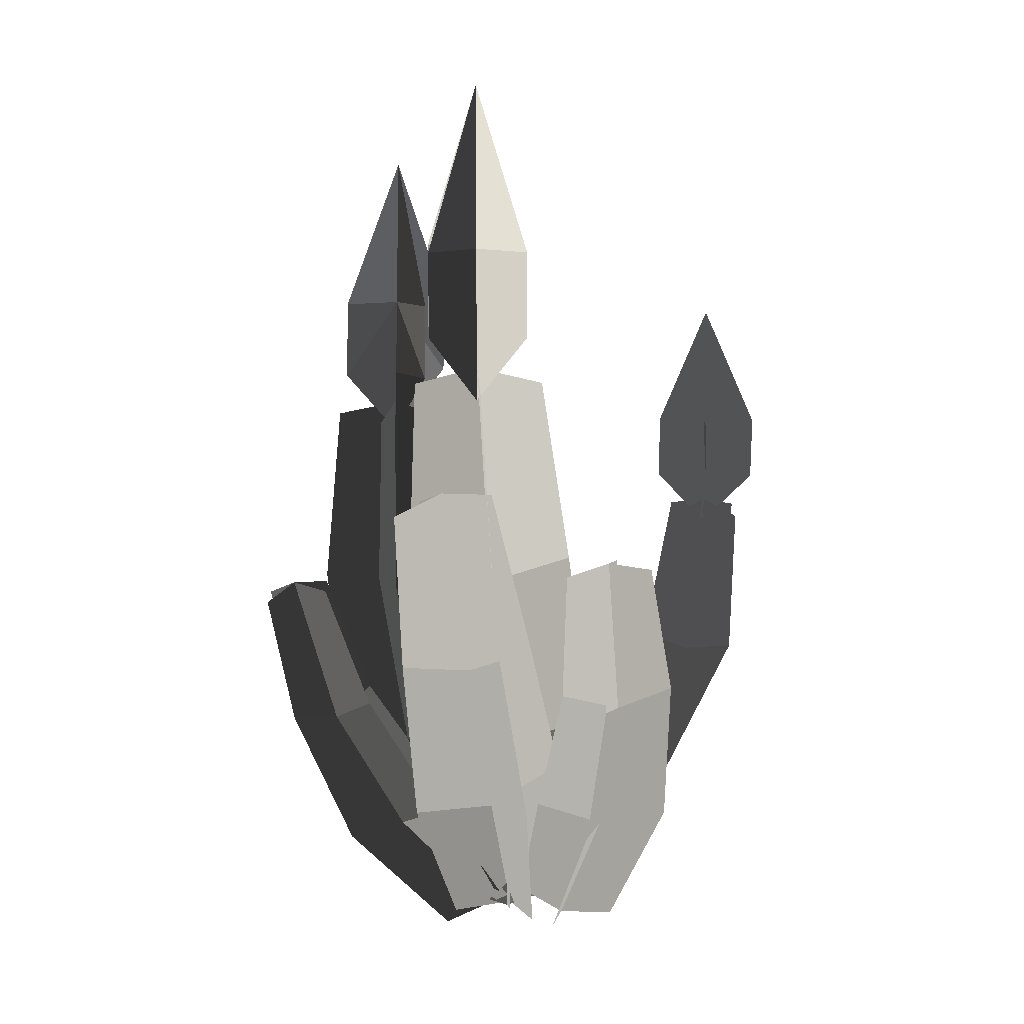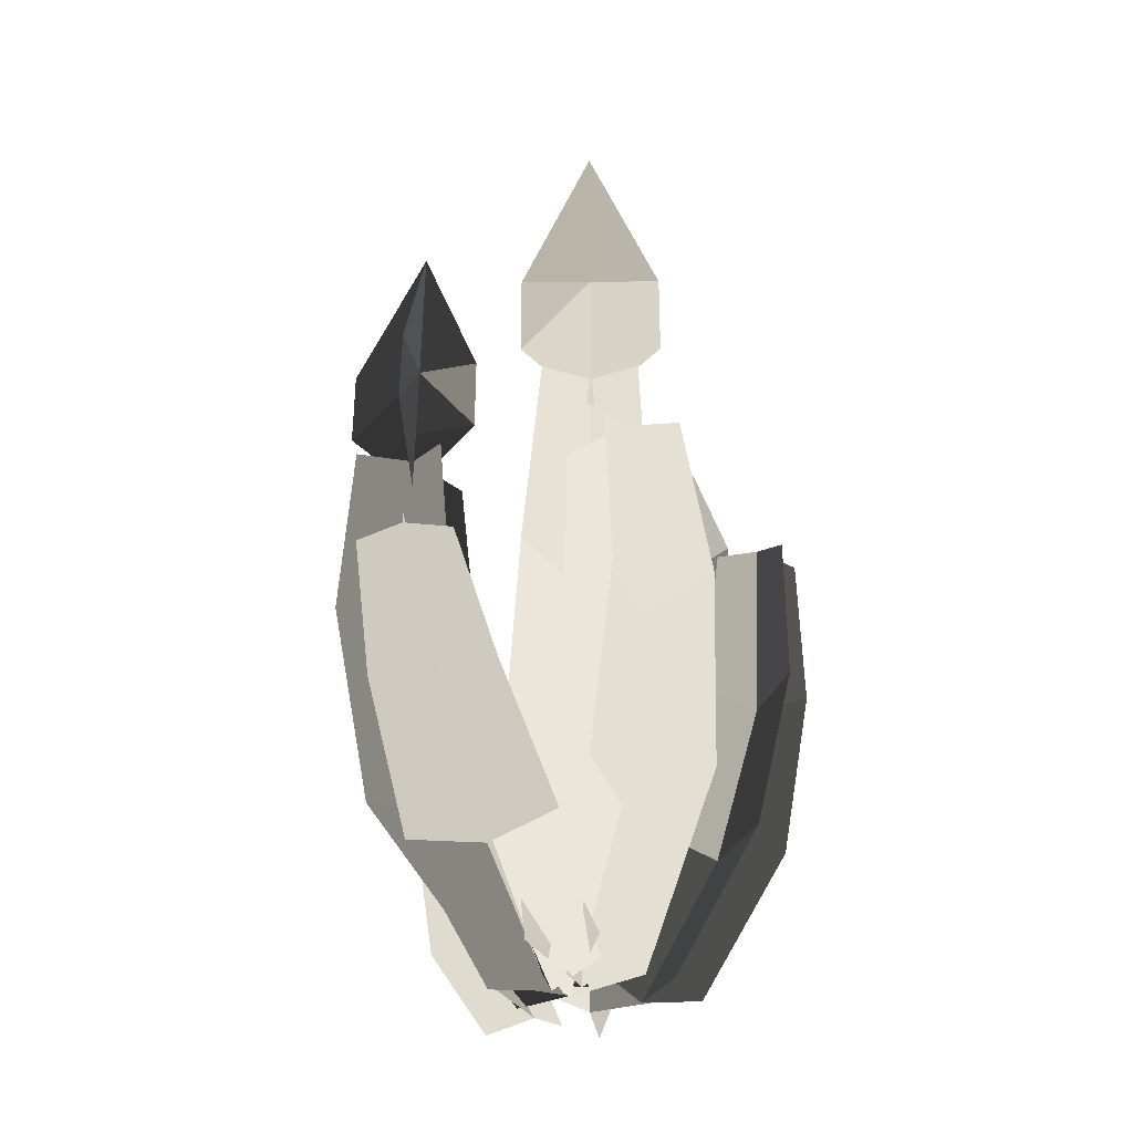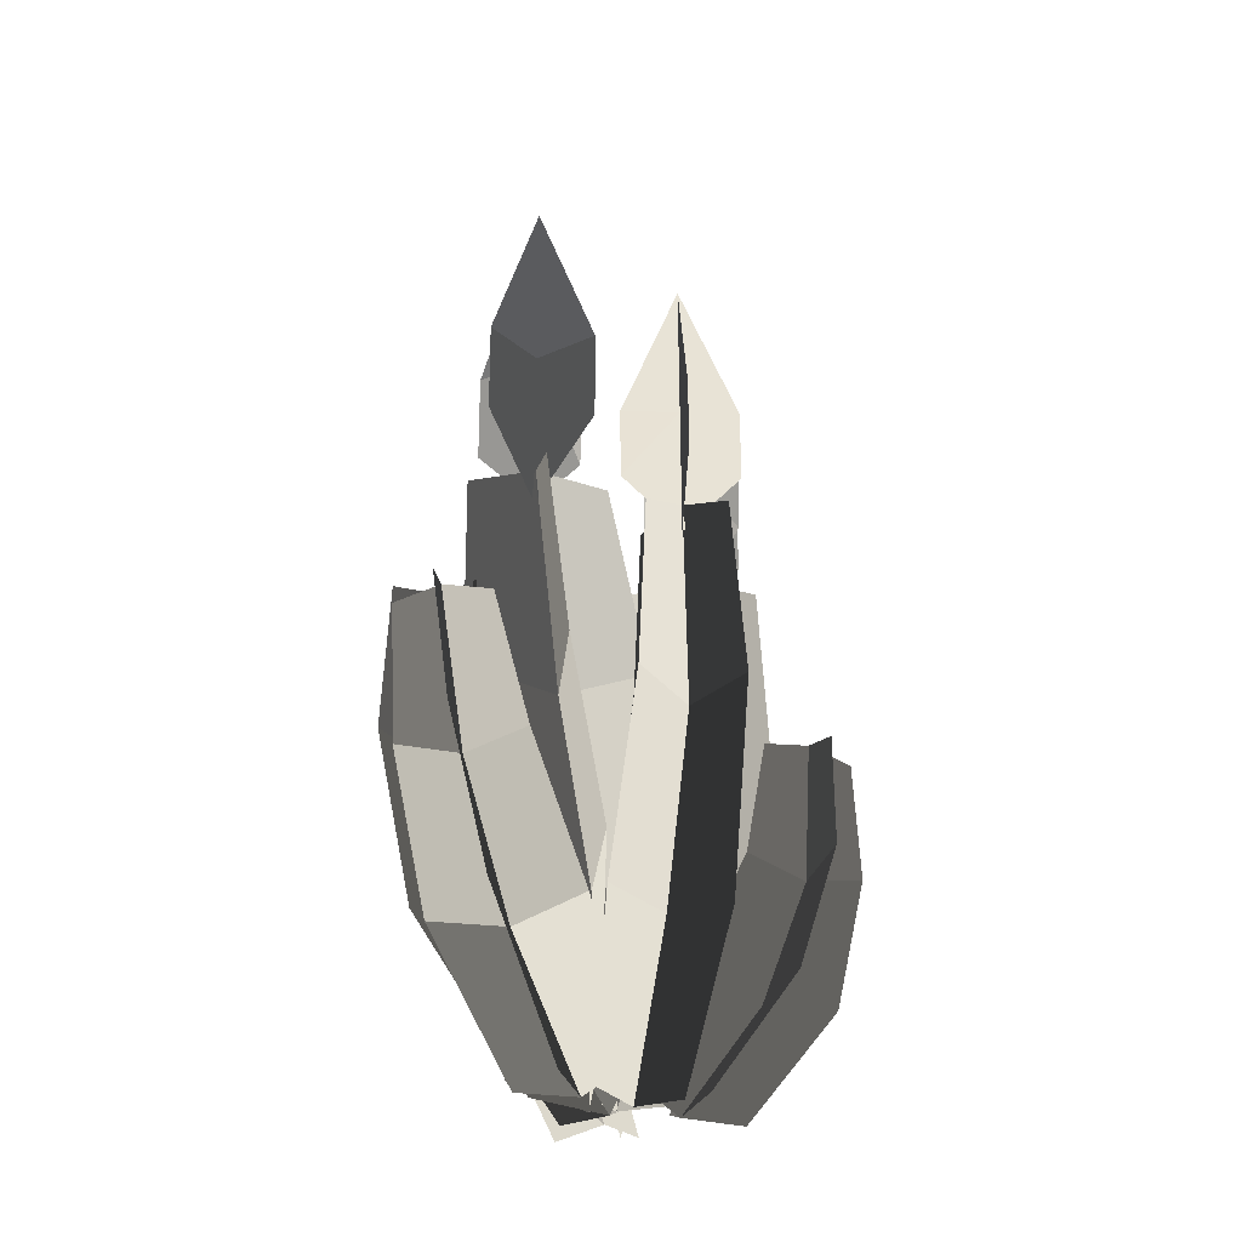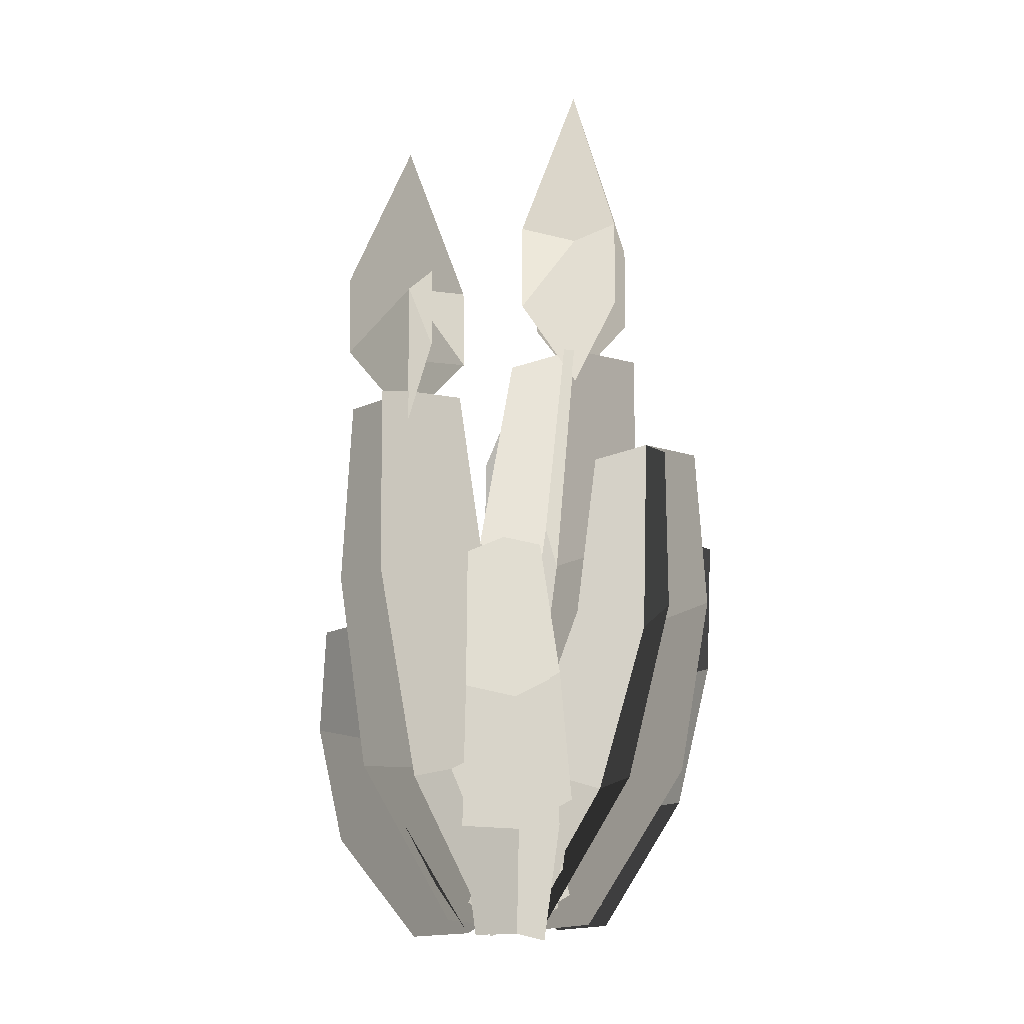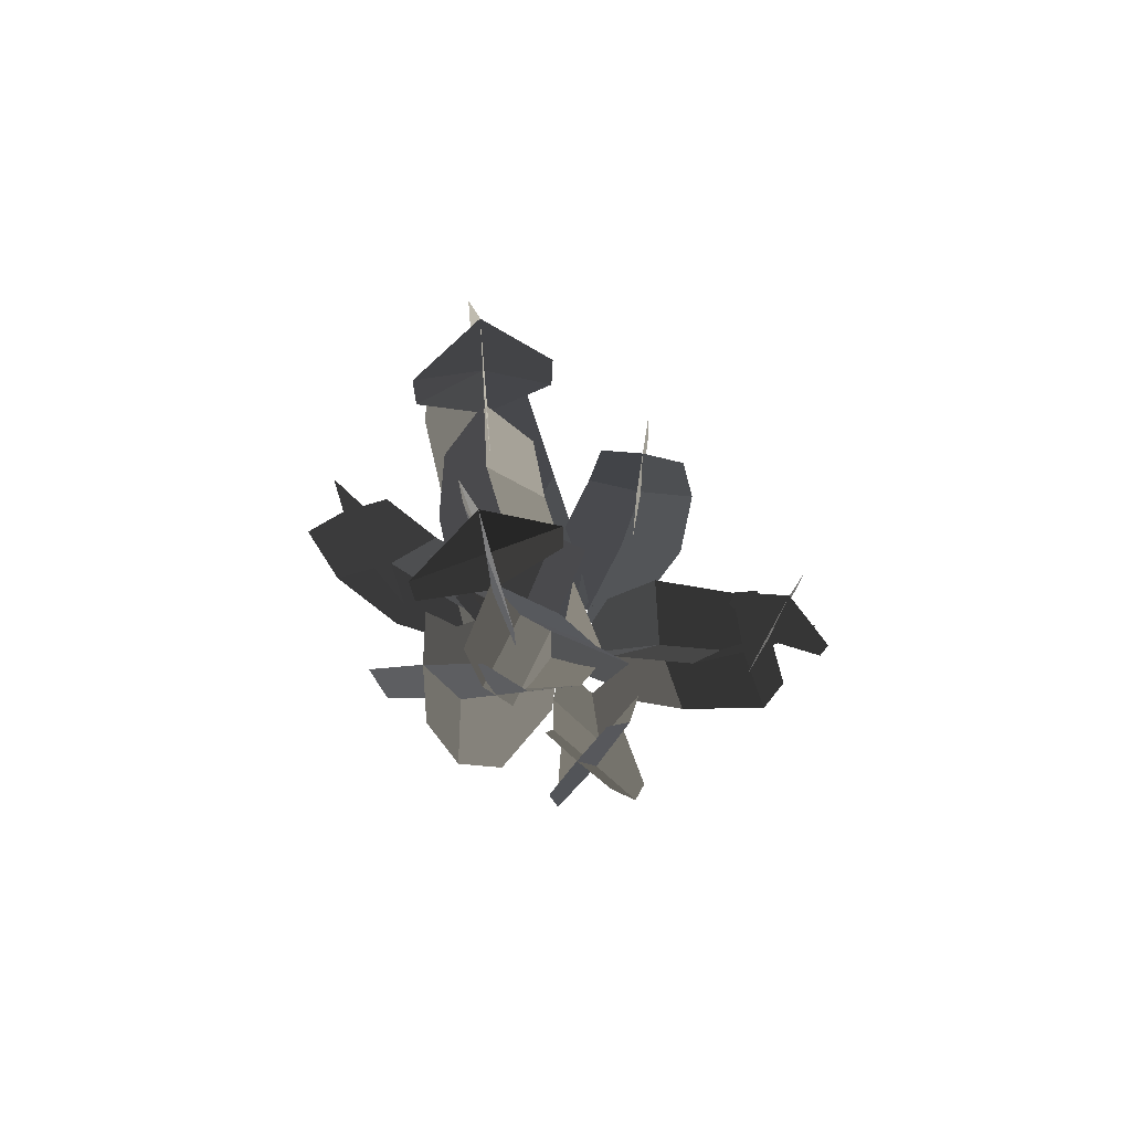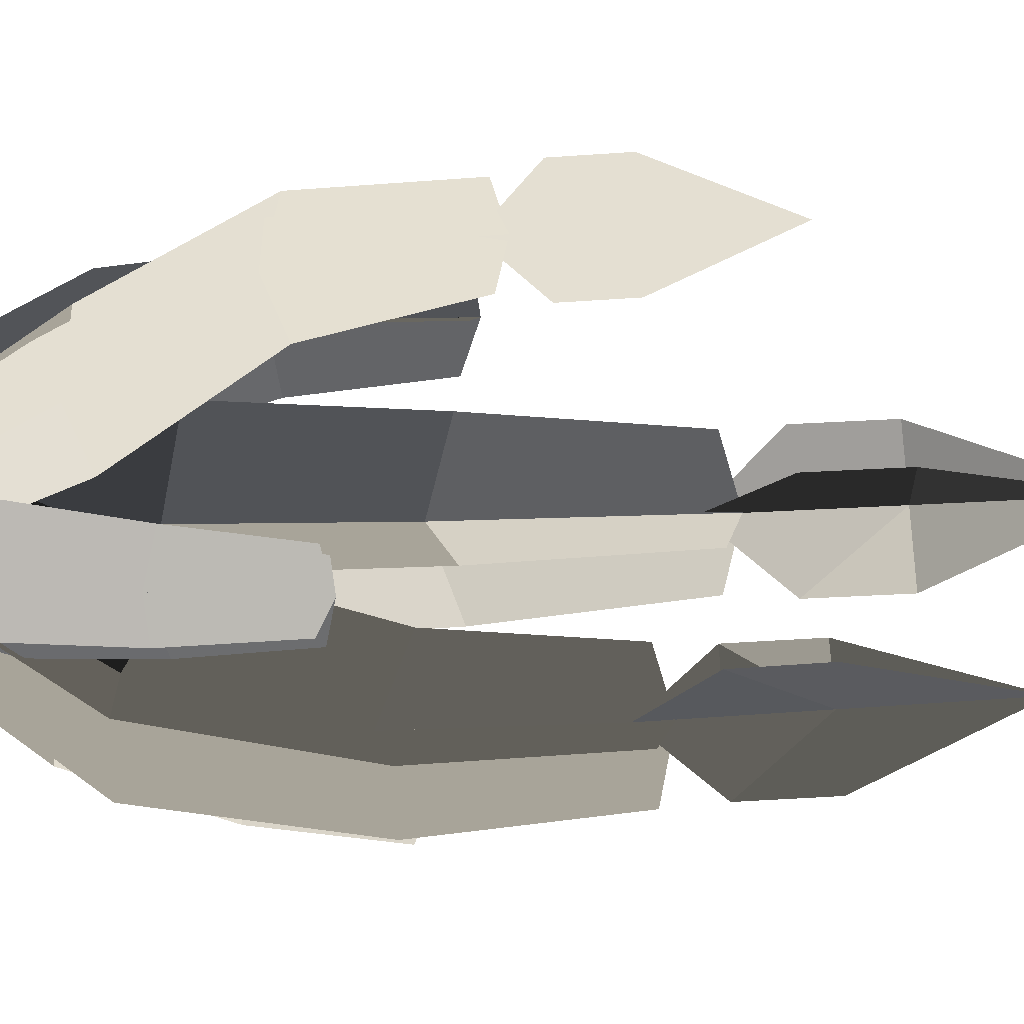
<metadata>
{"format":"obj","ext":"obj","renderer":"f3d","projection":"perspective","resolution":1024,"background":"white","views":[{"elev":11.8,"azim":-2.6,"up":"+Y"},{"elev":-31.6,"azim":-44.3,"up":"+Y"},{"elev":-25.0,"azim":81.3,"up":"+Y"},{"elev":-10.5,"azim":-80.6,"up":"+Y"},{"elev":78.0,"azim":24.8,"up":"+Y"},{"elev":-67.9,"azim":92.9,"up":"+Z"}]}
</metadata>
<code>
v -8.577 -0.6944 -1.634
v 6.476 5.893 0.18
v -22.51 64.11 -12.61
v -8.384 64.1 -9.826
v -24.62 42.14 -12.03
v -6.601 44.54 -8.687
v -21.77 17.89 -8.38
v -1.562 25.61 -5.112
v -15.12 65.82 -11.1
v -15.28 40.61 -10.06
v -10.69 19.3 -6.163
v -0 -0 0
v 0.5916 1.037 -8.675
v -2.692 4.161 7.221
v -14.05 63.98 -18.28
v -16.84 64.24 -4.165
v -13.87 42.66 -19.58
v -17.36 44.18 -1.182
v -9.531 19.84 -17.39
v -13.79 23.79 3.823
v -15.12 65.82 -11.1
v -15.28 40.61 -10.06
v -10.69 19.3 -6.163
v -0 -0 0
v -11.01 79.2 -4.87
v -19.48 79.19 -17.54
v -11.16 69.87 -4.766
v -19.62 69.86 -17.43
v -15.11 62.11 -11.04
v -14.93 69.83 -11.07
v -14.73 79.15 -11.11
v -14.34 96.98 -11.19
v -21.06 79.31 -6.872
v -8.401 79 -15.35
v -21.26 69.99 -6.837
v -8.609 69.67 -15.3
v -15.11 62.11 -11.04
v -14.93 69.83 -11.07
v -14.73 79.15 -11.11
v -14.34 96.98 -11.19
v 9.529 -0.9428 -5.113
v 0.3333 4.075 2.541
v 29.57 52.55 -6.421
v 20.87 52.66 0.7845
v 29.11 34.84 -8.064
v 18.06 36.67 1.056
v 19.78 15.28 -8.187
v 7.803 21.22 1.871
v 25.16 54.01 -2.668
v 23.17 33.56 -3.465
v 12.63 16.27 -2.948
v 4.004 -0.4962 -1.048
v 8.668 0.4896 3.907
v 1.194 2.643 -6.479
v 28.83 52.55 1.536
v 21.6 52.67 -7.172
v 28.29 35.39 2.235
v 18.9 36.23 -9.243
v 18.95 16.98 3.732
v 8.631 19.64 -10.03
v 25.16 54.01 -2.668
v 23.17 33.56 -3.465
v 12.63 16.27 -2.948
v 4.004 -0.4962 -1.048
v 19.45 64.6 -3.388
v 31.36 64.44 -2.241
v 19.37 57.27 -3.426
v 31.26 57.12 -2.276
v 25.14 51.11 -2.634
v 25.12 57.17 -2.601
v 25.09 64.5 -2.551
v 25.05 78.5 -2.453
v 25.64 64.54 -8.504
v 24.54 64.46 3.403
v 25.67 57.22 -8.548
v 24.56 57.13 3.359
v 25.14 51.11 -2.634
v 25.12 57.17 -2.601
v 25.09 64.5 -2.551
v 25.05 78.5 -2.453
v -9.027 2.896 2.696
v 7.495 2.896 2.696
v -12.42 71.03 8.195
v 3.303 71.03 8.205
v -13.3 48.2 5.96
v 6.935 48.28 6
v -12.19 25.42 2.51
v 10.41 25.62 2.58
v -4.716 72.97 8.468
v -3.08 45.19 5.837
v -0.8134 22.73 2.476
v -0.7721 -0 2.696
v -0.7721 2.896 -5.565
v -0.7721 2.896 10.96
v -4.552 71.03 0.3502
v -4.552 71.03 16.06
v -3.176 48.32 -4.083
v -3.166 48.17 16.08
v -0.887 25.69 -8.659
v -0.8629 25.33 13.81
v -4.716 72.97 8.468
v -3.08 45.19 5.837
v -0.8134 22.73 2.476
v -0.7721 -0 2.696
v 1.116 87.59 14.44
v -10.66 87.59 2.661
v 1.116 77.39 14.44
v -10.66 77.39 2.661
v -4.775 68.94 8.552
v -4.775 77.39 8.552
v -4.775 87.59 8.552
v -4.775 107.1 8.552
v -10.66 87.59 14.44
v 1.116 87.59 2.661
v -10.66 77.39 14.44
v 1.116 77.39 2.661
v -4.775 68.94 8.552
v -4.775 77.39 8.552
v -4.775 87.59 8.552
v -4.775 107.1 8.552
v 4.699 0.2939 10.79
v 8.858 2.822 -0.3015
v 9.384 48.89 24.46
v 12.23 49.87 14.42
v 10.19 33.18 23.86
v 13.92 34.47 10.7
v 8.318 15.77 19.98
v 12.98 18.07 4.632
v 10.75 50.69 19.66
v 12.32 31.74 17.09
v 10.66 14.84 11.91
v 6.306 -0.3046 4.379
v 1.047 2.475 3.093
v 12.51 0.6848 7.39
v 5.841 48.61 17.96
v 15.77 50.15 20.93
v 5.55 32.81 15.34
v 18.56 34.84 19.23
v 2.88 16.69 9.7
v 18.49 17.24 14.97
v 10.75 50.69 19.66
v 12.32 31.74 17.09
v 10.66 14.84 11.91
v 6.306 -0.3046 4.379
v 6.887 0.5491 -8.143
v -5.03 1.056 -6.06
v 6.586 38.29 -21.39
v -3.48 37.93 -18.67
v 8.735 25.78 -20.99
v -4.467 25.31 -17.44
v 9.788 12.35 -16.61
v -5.92 12.35 -12.76
v 1.517 39.16 -20.16
v 2.24 23.84 -19.23
v 1.999 10.7 -14.39
v 0.8004 -0.5972 -6.178
v 1.832 2.664 -1.273
v 0.00399 -1.023 -12.93
v 2.962 38.52 -15.1
v 0.1501 37.71 -24.96
v 3.971 26.07 -12.75
v 0.2843 25.01 -25.68
v 3.697 13.74 -6.869
v 0.1479 11.02 -22.6
v 1.517 39.16 -20.16
v 2.24 23.84 -19.23
v 1.999 10.7 -14.39
v 0.8004 -0.5972 -6.178
v -8.334 -0.5575 -3.539
v -0.85 2.574 5.45
v -31.4 42.67 -0.3394
v -23.99 44.45 6.845
v -28.29 27.72 -1.069
v -18.58 30.05 8.355
v -20.83 12.13 -2.847
v -9.782 15.54 8.506
v -28.11 44.77 3.244
v -22.98 26.89 3.739
v -14.57 11.93 2.794
v -3.283 -0.5468 0.7263
v -0.4343 3.266 -3.034
v -8.747 -1.209 4.952
v -24.13 43.98 -0.5413
v -31.26 43.14 7.047
v -18.76 29.44 -1.331
v -28.1 28.33 8.623
v -9.668 15.47 -2.869
v -21.05 12.27 8.597
v -28.11 44.77 3.244
v -22.98 26.89 3.739
v -14.57 11.93 2.794
v -3.283 -0.5468 0.7263
v -7.657 0.2224 4.589
v 6.266 3.402 -0.9846
v -14.99 56.92 20.8
v -3.209 58.3 14.91
v -14.18 38.37 20.96
v 1.271 40.18 13.24
v -12.66 18.04 15.85
v 5.649 21.06 7.121
v -9.326 59.14 17.99
v -6.101 36.81 17.17
v -3.182 17.11 11.14
v -0.3536 -0.3381 0.6236
v -3.599 3.197 -5.332
v 2.219 0.4794 8.942
v -12.01 56.95 11.98
v -6.193 58.27 23.73
v -10.27 38.41 9.398
v -2.641 40.14 24.8
v -7.765 19.68 2.054
v 0.7796 19.52 21.03
v -9.326 59.14 17.99
v -6.101 36.81 17.17
v -3.182 17.11 11.14
v -0.3536 -0.3381 0.6236
f 11 12 2 8
f 9 10 6 4
f 10 11 8 6
f 5 10 9 3
f 7 11 10 5
f 1 12 11 7
f 23 24 14 20
f 21 22 18 16
f 22 23 20 18
f 17 22 21 15
f 19 23 22 17
f 13 24 23 19
f 28 29 30
f 26 31 32
f 28 30 31
f 31 27 25
f 32 31 25
f 28 31 26
f 31 30 27
f 30 29 27
f 36 37 38
f 34 39 40
f 36 38 39
f 39 35 33
f 40 39 33
f 36 39 34
f 39 38 35
f 38 37 35
f 51 52 42 48
f 49 50 46 44
f 50 51 48 46
f 45 50 49 43
f 47 51 50 45
f 41 52 51 47
f 63 64 54 60
f 61 62 58 56
f 62 63 60 58
f 57 62 61 55
f 59 63 62 57
f 53 64 63 59
f 68 69 70
f 66 71 72
f 68 70 71
f 71 67 65
f 72 71 65
f 68 71 66
f 71 70 67
f 70 69 67
f 76 77 78
f 74 79 80
f 76 78 79
f 79 75 73
f 80 79 73
f 76 79 74
f 79 78 75
f 78 77 75
f 91 92 82 88
f 89 90 86 84
f 90 91 88 86
f 85 90 89 83
f 87 91 90 85
f 81 92 91 87
f 103 104 94 100
f 101 102 98 96
f 102 103 100 98
f 97 102 101 95
f 99 103 102 97
f 93 104 103 99
f 108 109 110
f 106 111 112
f 108 110 111
f 111 107 105
f 112 111 105
f 108 111 106
f 111 110 107
f 110 109 107
f 116 117 118
f 114 119 120
f 116 118 119
f 119 115 113
f 120 119 113
f 116 119 114
f 119 118 115
f 118 117 115
f 131 132 122 128
f 129 130 126 124
f 130 131 128 126
f 125 130 129 123
f 127 131 130 125
f 121 132 131 127
f 143 144 134 140
f 141 142 138 136
f 142 143 140 138
f 137 142 141 135
f 139 143 142 137
f 133 144 143 139
f 155 156 146 152
f 153 154 150 148
f 154 155 152 150
f 149 154 153 147
f 151 155 154 149
f 145 156 155 151
f 167 168 158 164
f 165 166 162 160
f 166 167 164 162
f 161 166 165 159
f 163 167 166 161
f 157 168 167 163
f 179 180 170 176
f 177 178 174 172
f 178 179 176 174
f 173 178 177 171
f 175 179 178 173
f 169 180 179 175
f 191 192 182 188
f 189 190 186 184
f 190 191 188 186
f 185 190 189 183
f 187 191 190 185
f 181 192 191 187
f 203 204 194 200
f 201 202 198 196
f 202 203 200 198
f 197 202 201 195
f 199 203 202 197
f 193 204 203 199
f 215 216 206 212
f 213 214 210 208
f 214 215 212 210
f 209 214 213 207
f 211 215 214 209
f 205 216 215 211

</code>
